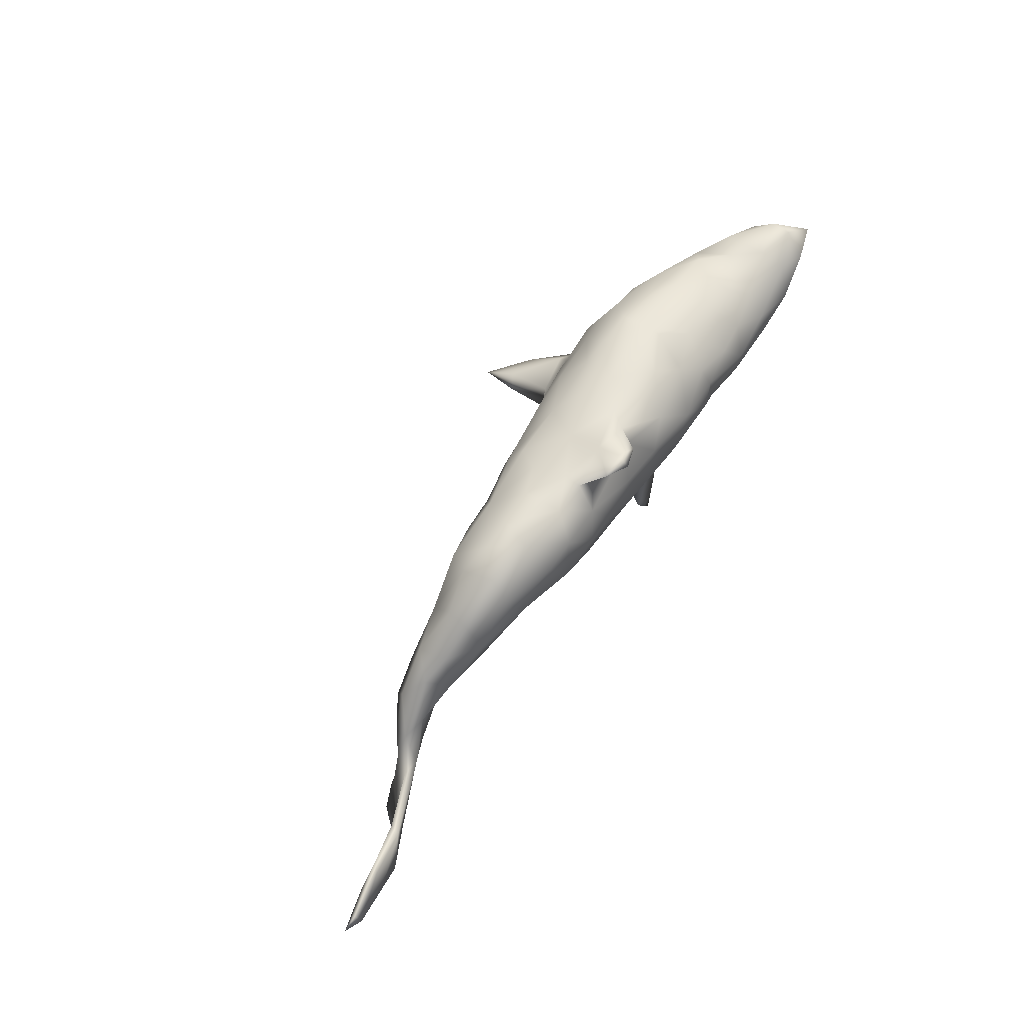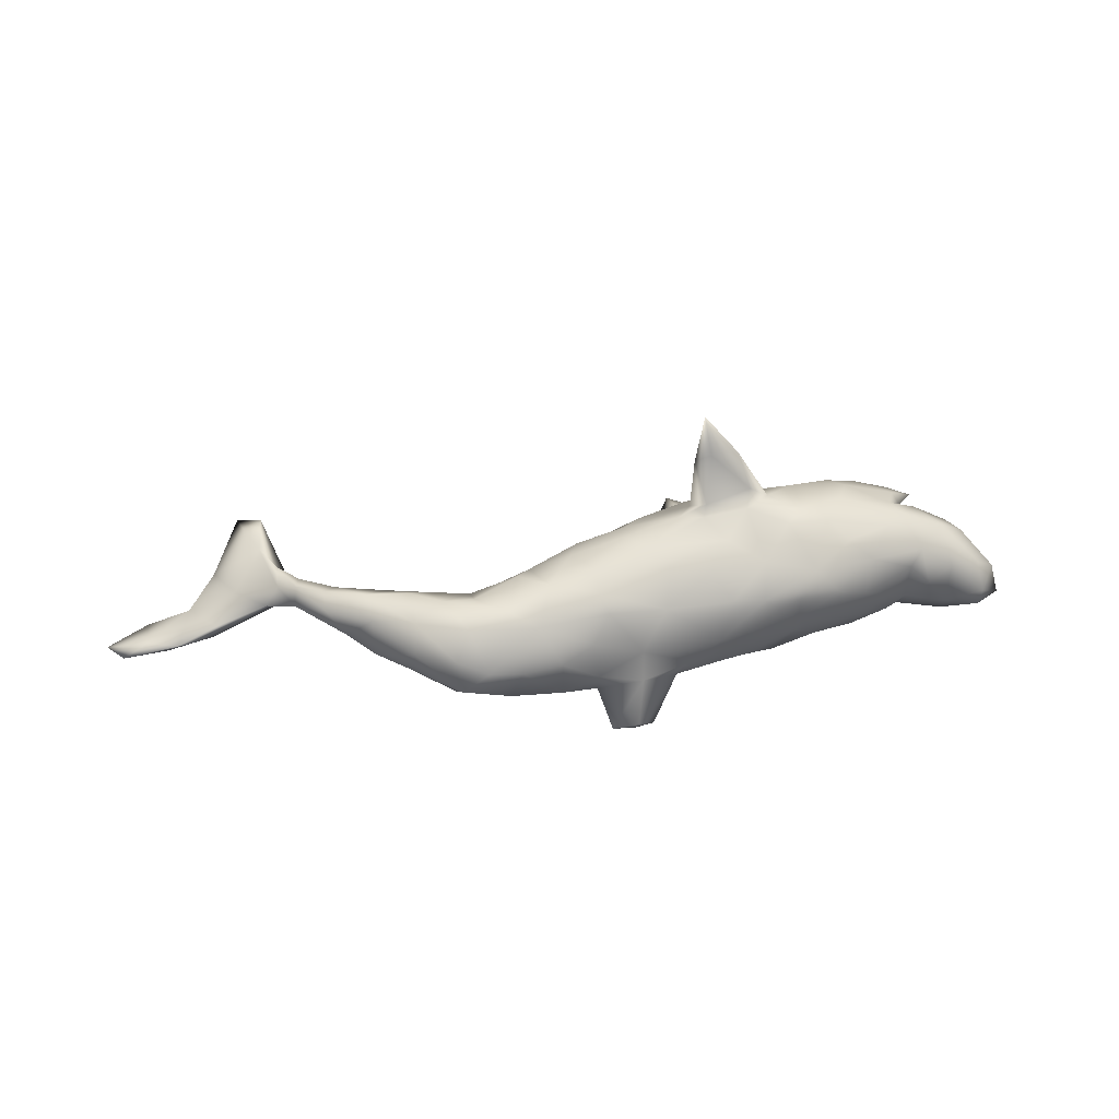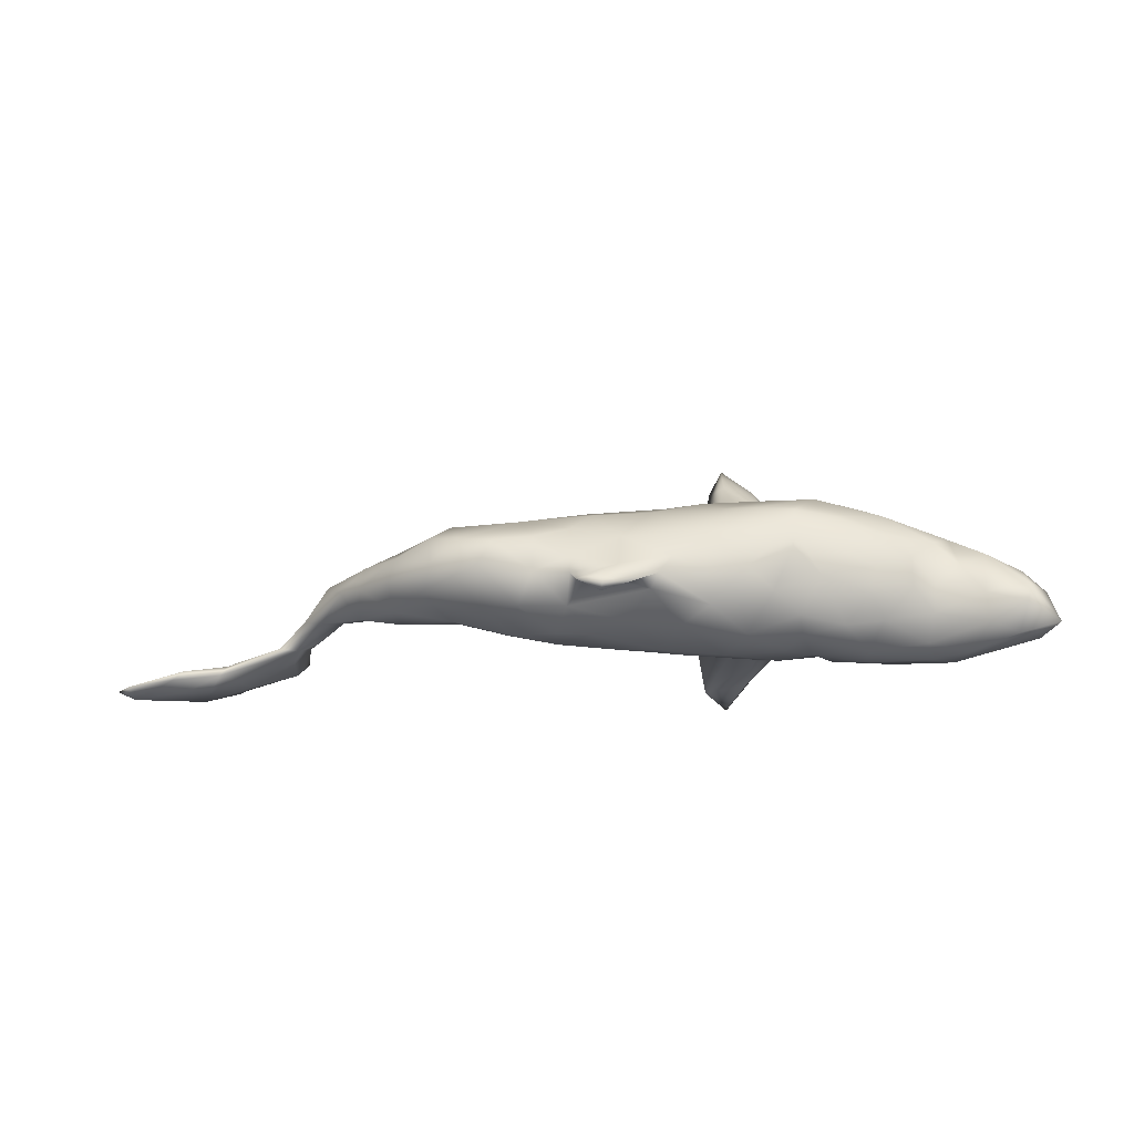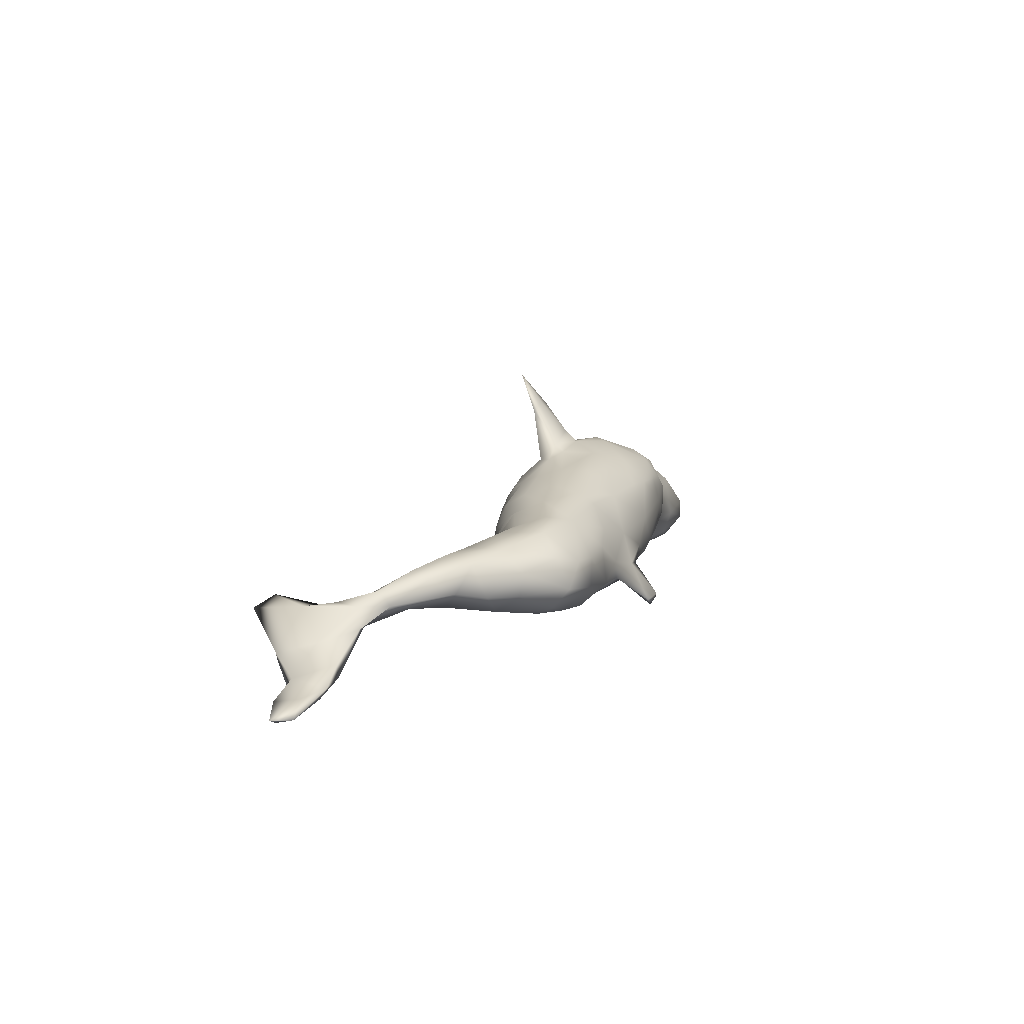
<metadata>
{"format":"obj","ext":"obj","renderer":"f3d","projection":"perspective","resolution":1024,"background":"white","views":[{"elev":68.5,"azim":121.7,"up":"+Y"},{"elev":51.6,"azim":172.0,"up":"+Z"},{"elev":-27.8,"azim":-170.2,"up":"+Z"},{"elev":13.5,"azim":114.7,"up":"+Z"}]}
</metadata>
<code>
v 0.8202 -0.01998 -0.07404
v 0.8452 -0.04296 -0.07033
v 0.7802 -0.03312 -0.05832
v 0.8183 -0.04933 -0.08288
v 0.7811 -0.07703 -0.06855
v 0.737 -0.04992 -0.07509
v 0.7486 -0.02107 -0.06735
v 0.7325 -0.01793 -0.05514
v 0.7136 -0.08765 -0.05657
v 0.7182 -0.08994 -0.07622
v 0.6511 -0.1118 -0.04659
v 0.6773 -0.03241 -0.05992
v 0.6764 -0.135 -0.04525
v 0.6704 -0.1406 -0.03863
v 0.6365 -0.08994 -0.02528
v 0.58 -0.09817 -0.01891
v 0.67 -0.03894 -0.04247
v 0.5885 -0.04673 -0.01429
v 0.6003 -0.1804 0.00058
v 0.5599 -0.05392 -0.01759
v 0.5671 -0.05963 0.01402
v 0.6247 -0.207 0.009977
v 0.5422 -0.01887 0.01305
v 0.5862 -0.1921 0.02271
v 0.5921 -0.1404 0.01173
v 0.5517 -0.0886 0.00104
v 0.5666 -0.0977 0.01654
v 0.5321 -0.06483 0.02172
v 0.5378 -0.04031 0.03397
v 0.4925 -0.005237 0.05915
v 0.4661 0.05271 0.02064
v 0.5253 -0.05216 -0.006357
v 0.5091 -0.004855 0.001935
v 0.4945 0.02248 0.04766
v 0.4682 -0.02075 0.01853
v 0.4319 0.01663 0.06893
v 0.4758 -0.0244 0.04221
v 0.4758 -0.005778 -0.000756
v 0.374 0.117 0.000184
v 0.4263 0.08554 0.008099
v 0.4426 0.02269 -0.0107
v 0.3656 0.1179 0.03617
v 0.3726 0.02592 -0.02633
v 0.4256 0.06033 0.05635
v 0.4226 -0.002986 -0.000207
v 0.3624 0.08129 0.06912
v 0.3669 0.02137 0.06688
v 0.3761 0.07698 -0.0286
v 0.3956 -0.01084 0.03717
v 0.3039 0.1165 -0.04635
v 0.3153 0.05683 0.08274
v 0.3058 0.1494 0.04885
v 0.3304 0.008132 -0.00165
v 0.2856 0.0778 -0.05312
v 0.2807 0.0508 -0.04484
v 0.3358 0.01014 0.04876
v 0.2724 0.02124 0.04803
v 0.2775 0.03091 -0.02756
v 0.3101 0.1446 -0.03138
v 0.3002 0.1691 -0.000945
v 0.2685 0.05849 0.082
v 0.2595 0.168 0.03536
v 0.2279 0.1761 -0.01526
v 0.2827 0.1173 0.08246
v 0.2083 0.169 0.02881
v 0.2237 0.09446 0.0922
v 0.1775 0.1236 0.07884
v 0.2117 0.02203 -0.05586
v 0.2252 0.1255 -0.06127
v 0.25 -7.4e-05 -0.01328
v 0.1984 0.02736 0.086
v 0.1752 0.1358 -0.06533
v 0.1538 0.06054 0.09919
v 0.2229 0.002139 0.04296
v 0.1315 0.07642 -0.08445
v 0.182 -0.01834 -0.006396
v 0.1479 0.1631 0.0315
v 0.1983 0.0648 -0.0771
v 0.148 0.1709 -0.02932
v 0.1508 -0.01316 -0.04543
v 0.0948 0.1671 -0.03398
v 0.1147 0.007636 0.09718
v 0.09226 0.165 -0.006939
v 0.0435 0.2102 -0.08966
v 0.09779 0.1454 0.04881
v 0.08206 0.08912 0.1017
v 0.07851 0.219 -0.0715
v 0.1784 0.003192 0.06903
v 0.08368 -0.04793 -0.03074
v 0.07037 0.1649 -0.04445
v 0.1348 0.03265 -0.08173
v 0.1201 -0.04495 0.002333
v 0.1318 -0.03868 0.03776
v 0.03739 0.2185 -0.06951
v 0.1056 0.1268 -0.06708
v 0.07083 0.1156 0.08394
v 0.08333 0.04747 0.1115
v 0.04045 -0.06894 0.04886
v 0.05768 0.01176 -0.08558
v 0.01315 0.2098 -0.08183
v 0.02391 0.1679 -0.02657
v 0.07881 0.07002 -0.08766
v 0.02085 0.09642 -0.08428
v 0.08567 -0.02322 -0.06039
v 0.09782 -0.03426 0.07307
v -0.01803 0.1389 -0.05641
v 0.02137 -0.07636 -0.005842
v -0.0307 0.154 -0.03927
v 0.02263 0.1519 0.02557
v 0.01292 0.1815 -0.06054
v -0.03058 0.06128 0.1153
v 0.02059 -0.03796 0.09634
v 0.03021 -0.004978 0.1122
v -0.053 0.08615 -0.09221
v -0.01649 0.1172 0.07938
v -0.01582 0.02148 -0.09723
v 0.002146 -0.02167 -0.07949
v -0.03933 -0.002767 -0.09549
v 0.02529 -0.05622 -0.04618
v -0.09985 0.1448 0.02503
v -0.05599 -0.02241 0.1232
v -0.05214 0.1529 -0.01297
v -0.09122 0.07694 0.1099
v -0.004184 0.02399 0.1196
v -0.00514 -0.068 0.07645
v -0.057 -0.08874 -0.04022
v -0.03131 -0.09034 0.05671
v -0.1093 0.008295 -0.1067
v -0.05884 -0.1857 -0.07815
v -0.07278 -0.105 0.04335
v -0.1206 0.1144 0.07778
v -0.08625 -0.06474 0.2026
v -0.07631 -0.0611 -0.07176
v -0.07764 -0.1037 -0.01831
v -0.09936 0.1123 -0.07491
v -0.08566 -0.238 -0.08685
v -0.09825 0.1415 -0.03647
v -0.111 -0.06195 0.2139
v -0.07979 -0.04861 0.1166
v -0.0831 -0.0877 0.08149
v -0.1225 -0.0529 0.1388
v -0.07141 -0.1275 -0.04523
v -0.1048 -0.09717 0.2636
v -0.1228 0.0352 0.1275
v -0.1547 0.1356 -0.02952
v -0.1211 -0.06024 -0.08202
v -0.1069 -0.1017 -0.05567
v -0.1006 -0.02572 0.1435
v -0.1111 -0.1712 -0.05661
v -0.1659 -0.0584 0.1239
v -0.09434 -0.01117 0.1314
v -0.1363 -0.1156 0.03022
v -0.1526 -0.07926 0.1893
v -0.1307 -0.09735 0.0789
v -0.1377 -0.1136 -0.01165
v -0.1763 0.0706 0.1095
v -0.1903 0.1126 -0.06018
v -0.1436 -0.1123 -0.06147
v -0.1458 0.06459 -0.1032
v -0.1706 -0.03889 0.1545
v -0.1543 -0.07089 0.2054
v -0.1686 0.1166 0.07342
v -0.1288 -0.1904 -0.06133
v -0.1206 -0.1749 -0.07445
v -0.1828 -0.04988 -0.09503
v -0.1608 -0.1384 -0.05618
v -0.2217 0.1257 0.02988
v -0.1637 -0.09368 -0.06624
v -0.1475 -0.1249 -0.02923
v -0.1998 -0.04143 0.1305
v -0.2209 0.01648 0.1307
v -0.1974 0.02116 -0.1135
v -0.1614 -0.01427 0.138
v -0.2254 0.1131 0.06803
v -0.2235 0.04916 -0.1044
v -0.1674 -0.1122 0.06008
v -0.2209 0.1267 0.001954
v -0.2232 0.07848 -0.08569
v -0.2536 0.08655 0.0962
v -0.2892 0.1013 0.05469
v -0.2487 -0.008281 0.1305
v -0.2582 0.1065 -0.03847
v -0.2858 0.05729 -0.09597
v -0.2464 -0.07321 0.111
v -0.2327 -0.006323 -0.1092
v -0.2014 -0.1159 -0.03164
v -0.3157 0.0095 -0.1178
v -0.2393 -0.1294 0.01534
v -0.2398 -0.08424 -0.07725
v -0.3499 0.06037 0.0728
v -0.2591 -0.1213 0.05103
v -0.2592 -0.07433 -0.0913
v -0.3259 0.07996 -0.06142
v -0.3401 -0.08987 0.0766
v -0.3137 -0.1081 0.07184
v -0.2885 0.006814 0.1147
v -0.3369 0.09193 0.02972
v -0.3087 -0.03036 -0.1167
v -0.3145 0.03926 0.09943
v -0.3334 0.09215 -0.02308
v -0.3177 -0.04215 0.1055
v -0.2692 -0.1318 -0.01303
v -0.341 0.05251 -0.09158
v -0.3852 0.06821 -0.04831
v -0.2855 -0.1117 -0.05824
v -0.418 -0.04944 -0.01103
v -0.4032 -0.05076 0.06892
v -0.4194 0.05007 0.02817
v -0.3851 0.00419 0.08121
v -0.3853 0.07569 -0.004966
v -0.3758 -0.1395 -0.003913
v -0.4031 -0.02684 -0.1216
v -0.3494 -0.07903 -0.1008
v -0.4002 -0.1025 -0.06785
v -0.3661 -0.1219 0.045
v -0.3368 -0.133 -0.03213
v -0.4166 0.05459 -0.03921
v -0.4057 -0.09613 -0.07094
v -0.4363 -0.05042 -0.1178
v -0.3866 -0.1216 -0.05688
v -0.4011 0.006183 -0.1108
v -0.4041 -0.08774 -0.09172
v -0.4407 0.02852 0.04248
v -0.4542 0.0525 -0.01381
v -0.4123 0.03767 -0.07796
v -0.4288 -0.1344 0.00493
v -0.4275 -0.06679 0.04013
v -0.4212 -0.08952 0.0455
v -0.419 -0.02822 0.06725
v -0.4339 -0.1123 -0.03775
v -0.469 -0.07718 -0.09764
v -0.4681 -0.05959 -0.05226
v -0.4885 0.04122 -0.09988
v -0.4477 -0.05759 0.04405
v -0.4608 0.003572 -0.1259
v -0.4607 -0.1147 0.004586
v -0.4397 -0.1375 -0.03472
v -0.4901 0.04212 0.008353
v -0.4851 0.05672 -0.05984
v -0.4859 -0.01986 0.0352
v -0.528 0.03052 -0.1158
v -0.5029 -0.0519 0.009447
v -0.5049 -0.07294 -0.07789
v -0.52 -0.05746 -0.0396
v -0.5435 0.05702 -0.07889
v -0.5425 0.02212 -0.01561
v -0.5249 -0.03313 0.003045
v -0.5469 0.05482 -0.04895
v -0.5736 0.008805 -0.04485
v -0.5875 0.02238 -0.09912
v -0.5586 -0.00996 -0.1075
v -0.5535 -0.03672 -0.05856
f 71 66 73
f 112 113 121
f 139 112 121
f 179 190 199
f 144 111 123
f 171 179 196
f 196 179 199
f 196 199 209
f 199 190 209
f 66 67 73
f 73 86 97
f 97 86 124
f 113 97 124
f 124 86 111
f 124 111 144
f 124 144 151
f 144 173 151
f 173 144 156
f 173 156 171
f 173 171 181
f 181 171 196
f 181 196 201
f 201 196 209
f 209 229 201
f 82 73 97
f 113 82 97
f 121 113 124
f 121 124 151
f 121 151 148
f 139 121 148
f 139 148 132
f 148 151 173
f 148 173 160
f 160 173 170
f 170 173 181
f 170 184 150
f 184 170 181
f 184 181 201
f 141 132 153
f 141 153 150
f 153 161 170
f 150 153 170
f 161 160 170
f 132 148 138
f 158 164 166
f 158 129 164
f 129 142 149
f 8 7 12
f 75 91 102
f 75 78 91
f 251 231 243
f 251 219 231
f 212 219 235
f 221 212 235
f 187 212 221
f 203 187 221
f 187 198 212
f 175 185 187
f 183 175 187
f 172 185 175
f 159 172 175
f 128 172 159
f 114 128 159
f 114 116 128
f 114 103 116
f 102 116 103
f 250 241 251
f 235 251 241
f 235 219 251
f 221 235 233
f 183 187 203
f 25 27 26
f 20 32 33
f 136 163 164
f 186 188 202
f 202 191 211
f 211 191 215
f 32 35 38
f 107 127 130
f 134 107 130
f 130 152 134
f 169 134 155
f 155 134 152
f 155 152 186
f 152 176 188
f 186 152 188
f 202 188 191
f 18 23 21
f 21 29 27
f 32 26 35
f 26 28 35
f 35 28 37
f 27 29 28
f 101 87 94
f 84 90 110
f 101 94 108
f 164 163 166
f 63 69 72
f 79 63 72
f 79 83 77
f 83 79 81
f 79 95 81
f 81 101 83
f 95 90 81
f 103 114 106
f 95 103 106
f 79 72 95
f 245 241 250
f 248 245 250
f 94 87 84
f 24 22 25
f 26 19 24
f 24 25 26
f 16 19 26
f 26 27 28
f 11 19 16
f 147 158 146
f 133 147 146
f 133 126 147
f 119 126 133
f 119 107 126
f 104 89 119
f 214 237 230
f 214 220 237
f 222 214 218
f 213 214 222
f 213 220 214
f 213 216 220
f 205 216 213
f 192 205 213
f 165 168 189
f 146 168 165
f 165 128 146
f 117 133 118
f 117 119 133
f 117 104 119
f 99 104 117
f 104 80 89
f 91 80 104
f 91 68 80
f 78 68 91
f 231 232 243
f 218 232 231
f 231 222 218
f 219 222 231
f 213 222 219
f 212 213 219
f 212 198 213
f 213 198 192
f 185 192 198
f 127 125 140
f 191 184 195
f 96 109 115
f 194 201 207
f 57 71 74
f 88 74 71
f 88 71 73
f 88 73 82
f 88 82 105
f 105 82 112
f 82 113 112
f 184 201 194
f 195 184 194
f 195 194 215
f 215 194 228
f 228 194 207
f 125 112 139
f 140 125 139
f 139 150 154
f 140 139 154
f 139 141 150
f 154 150 184
f 176 154 184
f 176 184 191
f 162 167 174
f 174 167 180
f 67 77 85
f 115 120 131
f 131 120 162
f 156 131 162
f 162 174 179
f 156 162 179
f 179 174 180
f 179 180 190
f 190 180 197
f 64 62 67
f 64 67 66
f 73 67 86
f 86 67 96
f 96 67 85
f 86 96 115
f 111 86 115
f 111 115 123
f 123 115 131
f 123 131 156
f 123 156 144
f 171 156 179
f 192 185 189
f 185 165 189
f 165 185 172
f 128 165 172
f 118 146 128
f 118 133 146
f 116 117 118
f 99 117 116
f 116 102 99
f 102 91 99
f 91 104 99
f 187 185 198
f 116 118 128
f 143 161 153
f 143 138 161
f 94 100 108
f 100 110 108
f 132 143 153
f 161 138 160
f 138 148 160
f 45 35 49
f 38 35 45
f 33 32 38
f 31 23 33
f 21 23 29
f 23 20 33
f 237 226 236
f 211 226 237
f 216 211 237
f 211 215 226
f 216 202 211
f 205 202 216
f 119 89 107
f 92 98 107
f 89 92 107
f 92 76 93
f 76 92 80
f 70 58 57
f 58 53 57
f 45 53 43
f 45 49 53
f 41 45 43
f 41 38 45
f 41 33 38
f 31 33 41
f 230 237 236
f 227 230 236
f 70 74 76
f 35 37 49
f 65 63 79
f 109 83 101
f 206 234 242
f 228 227 236
f 23 31 34
f 34 31 44
f 53 49 56
f 53 56 57
f 70 57 74
f 76 74 88
f 93 76 88
f 93 88 105
f 226 215 228
f 226 228 236
f 29 23 34
f 29 34 30
f 30 34 36
f 28 30 37
f 34 44 36
f 37 30 36
f 37 36 49
f 49 36 47
f 56 49 47
f 92 93 98
f 93 105 98
f 98 105 112
f 98 112 125
f 98 125 127
f 98 127 107
f 130 127 140
f 130 140 154
f 130 154 152
f 152 154 176
f 188 176 191
f 191 195 215
f 28 29 30
f 109 101 122
f 120 109 122
f 70 76 80
f 55 53 58
f 31 41 40
f 107 134 126
f 80 92 89
f 68 70 80
f 57 61 71
f 51 61 57
f 56 51 57
f 56 47 51
f 47 46 51
f 36 46 47
f 44 46 36
f 207 229 234
f 201 229 207
f 61 66 71
f 51 66 61
f 51 64 66
f 46 64 51
f 44 42 46
f 234 229 240
f 240 229 223
f 229 209 223
f 64 52 62
f 46 52 64
f 42 60 52
f 42 52 46
f 223 238 240
f 223 224 238
f 208 224 223
f 209 190 223
f 190 208 223
f 190 197 208
f 115 109 120
f 96 85 109
f 85 83 109
f 77 83 85
f 67 65 77
f 67 62 65
f 62 63 65
f 52 60 62
f 197 210 208
f 197 200 210
f 167 200 197
f 180 167 197
f 167 182 200
f 177 182 167
f 145 177 167
f 167 120 145
f 162 120 167
f 120 137 145
f 122 137 120
f 65 79 77
f 44 40 42
f 42 39 60
f 240 238 246
f 62 60 63
f 208 217 224
f 208 210 217
f 5 3 9
f 4 2 5
f 22 19 11
f 149 163 136
f 12 10 11
f 12 6 10
f 9 3 8
f 7 6 12
f 4 10 6
f 7 4 6
f 1 4 7
f 5 2 3
f 178 159 175
f 225 221 233
f 233 235 241
f 233 241 245
f 106 114 135
f 135 114 159
f 145 135 157
f 157 135 159
f 157 159 178
f 157 178 182
f 182 178 183
f 178 175 183
f 182 183 193
f 183 203 193
f 204 193 203
f 225 203 221
f 204 203 225
f 204 225 217
f 239 217 225
f 225 233 239
f 239 233 245
f 239 245 248
f 252 249 250
f 59 50 69
f 50 54 69
f 69 78 72
f 72 78 75
f 95 72 75
f 95 75 102
f 103 95 102
f 243 252 251
f 250 251 252
f 59 48 50
f 48 54 50
f 54 55 78
f 54 78 69
f 218 206 232
f 232 206 244
f 243 232 244
f 243 244 252
f 244 247 252
f 48 40 41
f 41 43 48
f 48 43 54
f 43 53 55
f 43 55 54
f 55 58 68
f 55 68 78
f 58 70 68
f 2 1 3
f 1 7 8
f 8 3 1
f 4 5 10
f 164 129 136
f 25 21 27
f 15 18 21
f 25 15 21
f 20 26 32
f 20 16 26
f 23 18 20
f 18 12 20
f 11 16 20
f 15 17 18
f 9 8 17
f 169 186 166
f 169 155 186
f 163 169 166
f 149 142 169
f 142 134 169
f 147 126 129
f 126 134 142
f 17 12 18
f 8 12 17
f 220 216 237
f 186 202 205
f 189 186 205
f 189 168 186
f 166 186 168
f 158 166 168
f 192 189 205
f 146 158 168
f 12 11 20
f 15 9 17
f 129 149 136
f 163 149 169
f 147 129 158
f 227 207 234
f 207 227 228
f 206 227 234
f 206 214 227
f 40 39 42
f 44 31 40
f 244 242 247
f 242 240 247
f 234 240 242
f 39 48 59
f 247 246 249
f 240 246 247
f 59 69 63
f 60 59 63
f 60 39 59
f 238 248 246
f 238 239 248
f 238 224 239
f 217 239 224
f 210 204 217
f 200 204 210
f 193 204 200
f 182 193 200
f 177 157 182
f 177 145 157
f 90 95 106
f 246 248 249
f 249 248 250
f 247 249 252
f 244 206 242
f 39 40 48
f 214 230 227
f 108 110 106
f 90 106 110
f 122 101 108
f 108 106 135
f 108 135 137
f 122 108 137
f 145 137 135
f 22 14 25
f 11 14 22
f 143 132 138
f 13 9 14
f 14 9 15
f 100 84 110
f 129 126 142
f 19 22 24
f 87 101 81
f 87 81 90
f 94 84 100
f 87 90 84
f 214 206 218
f 1 2 4
f 139 132 141
f 9 13 10
f 13 14 11
f 14 15 25
f 10 5 9
f 10 13 11

</code>
